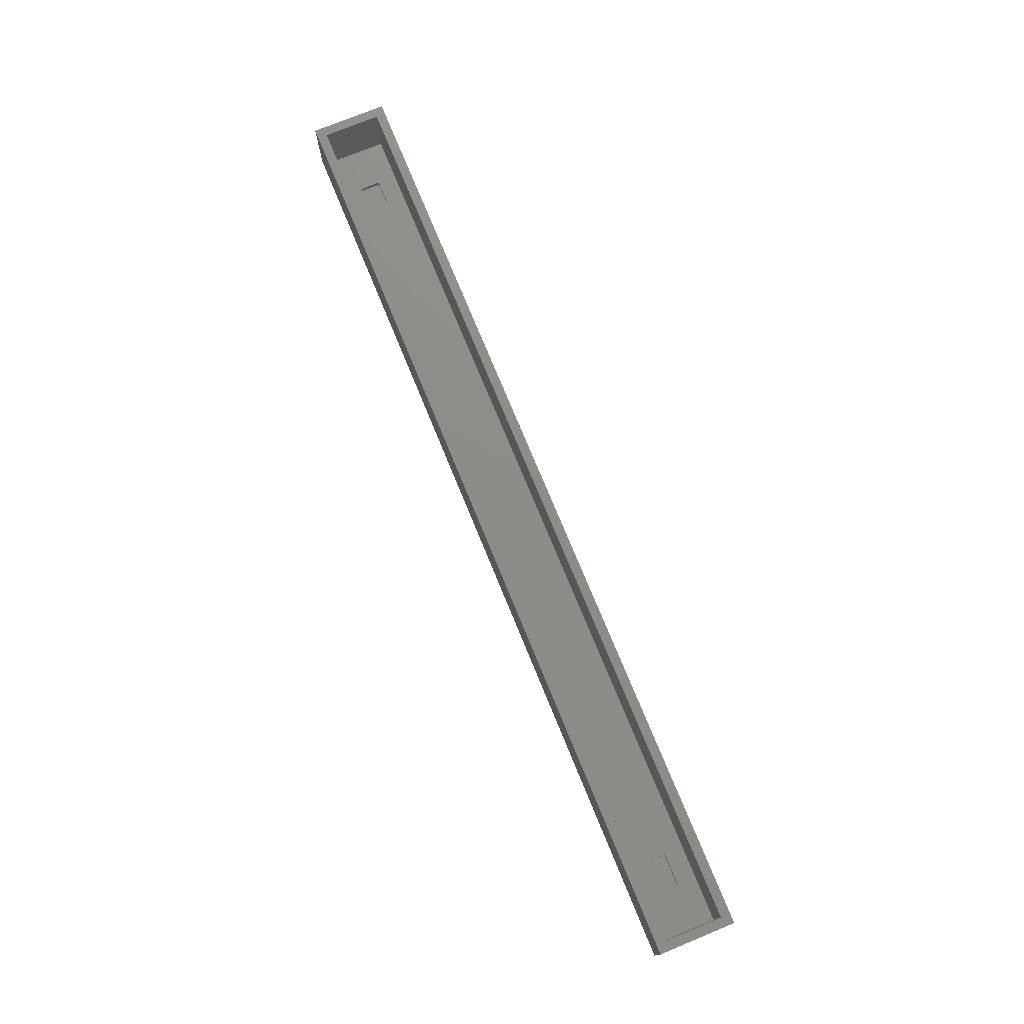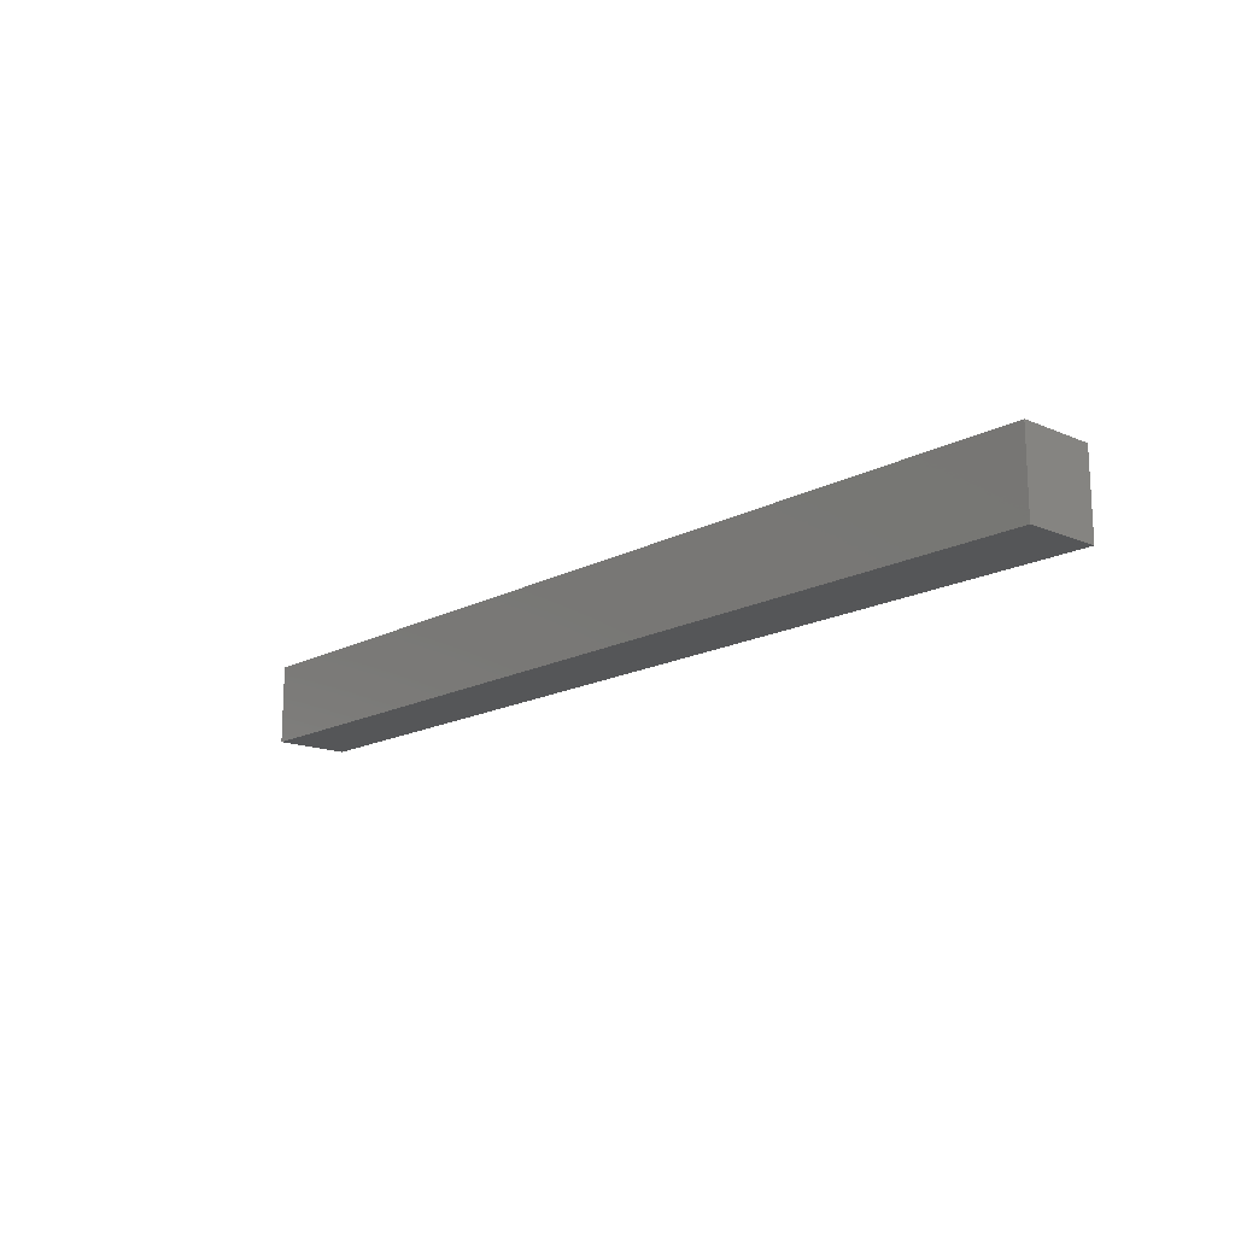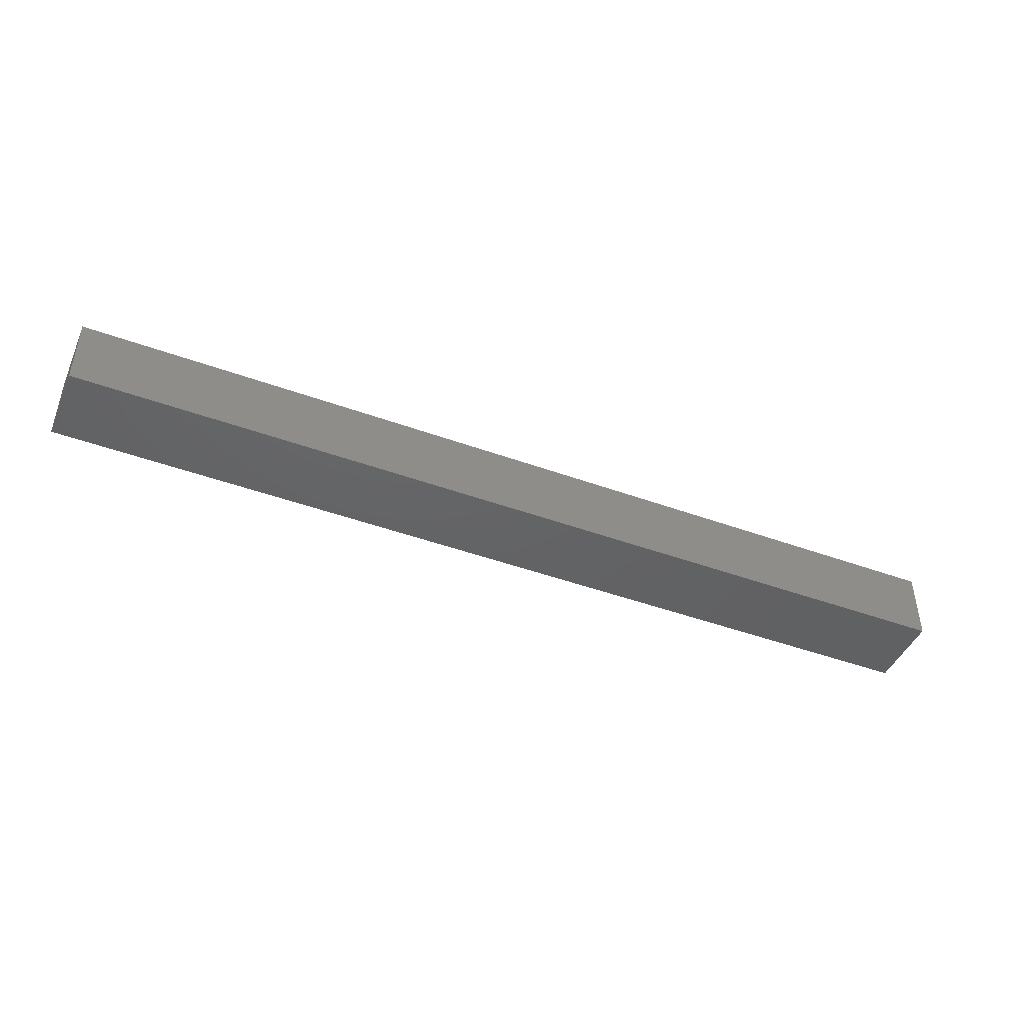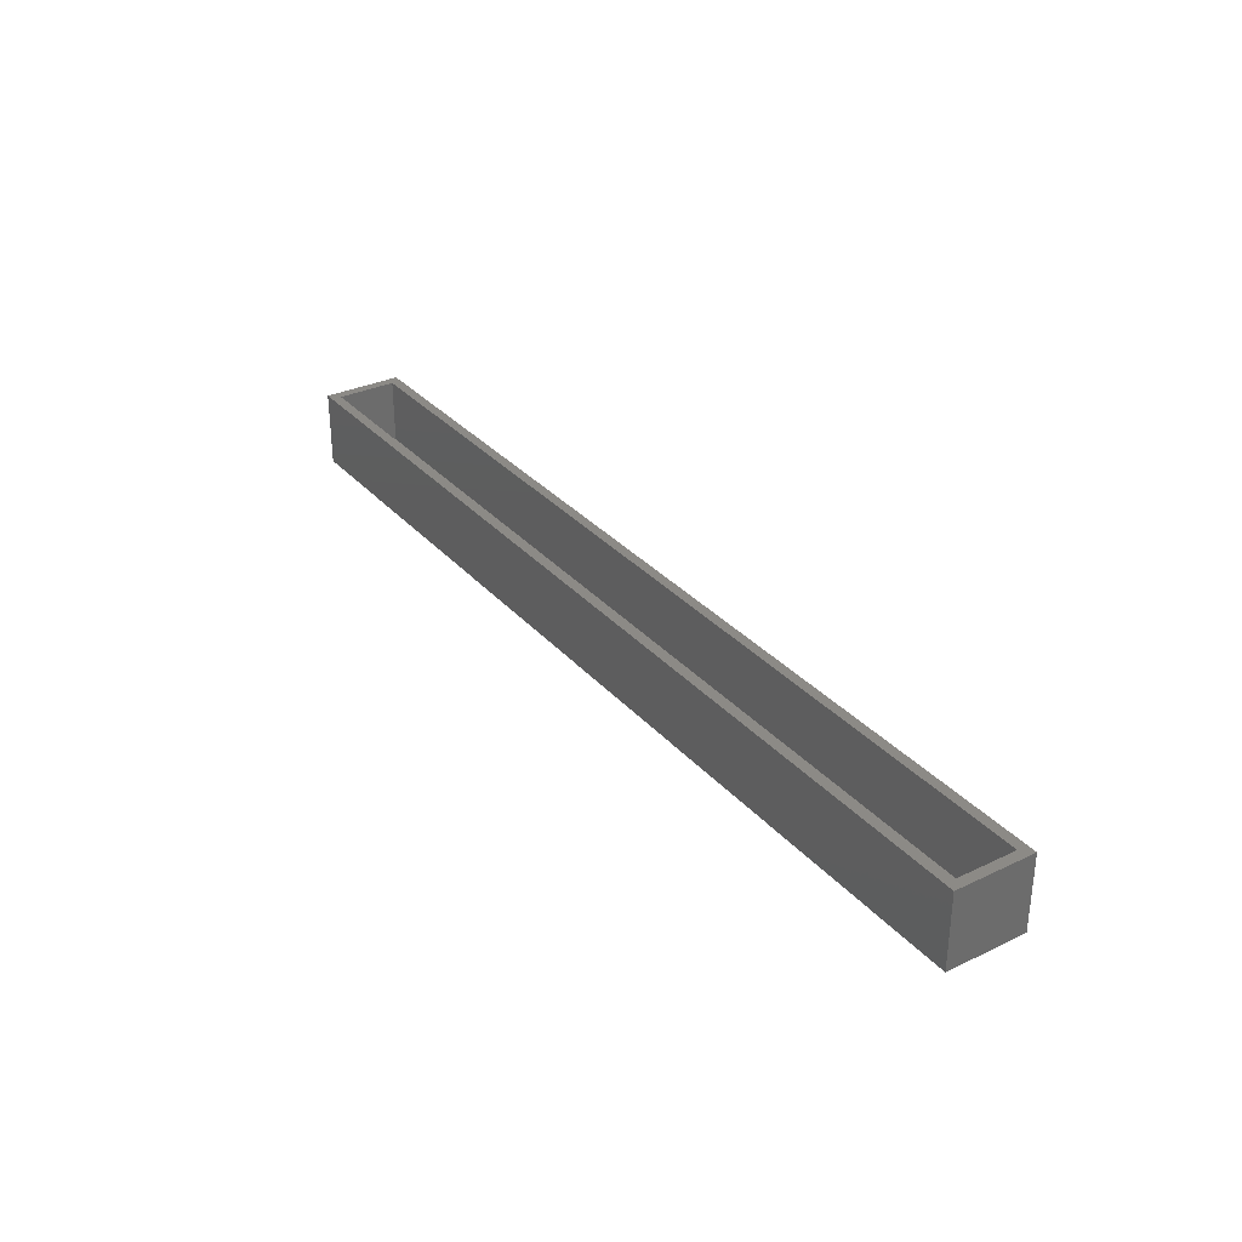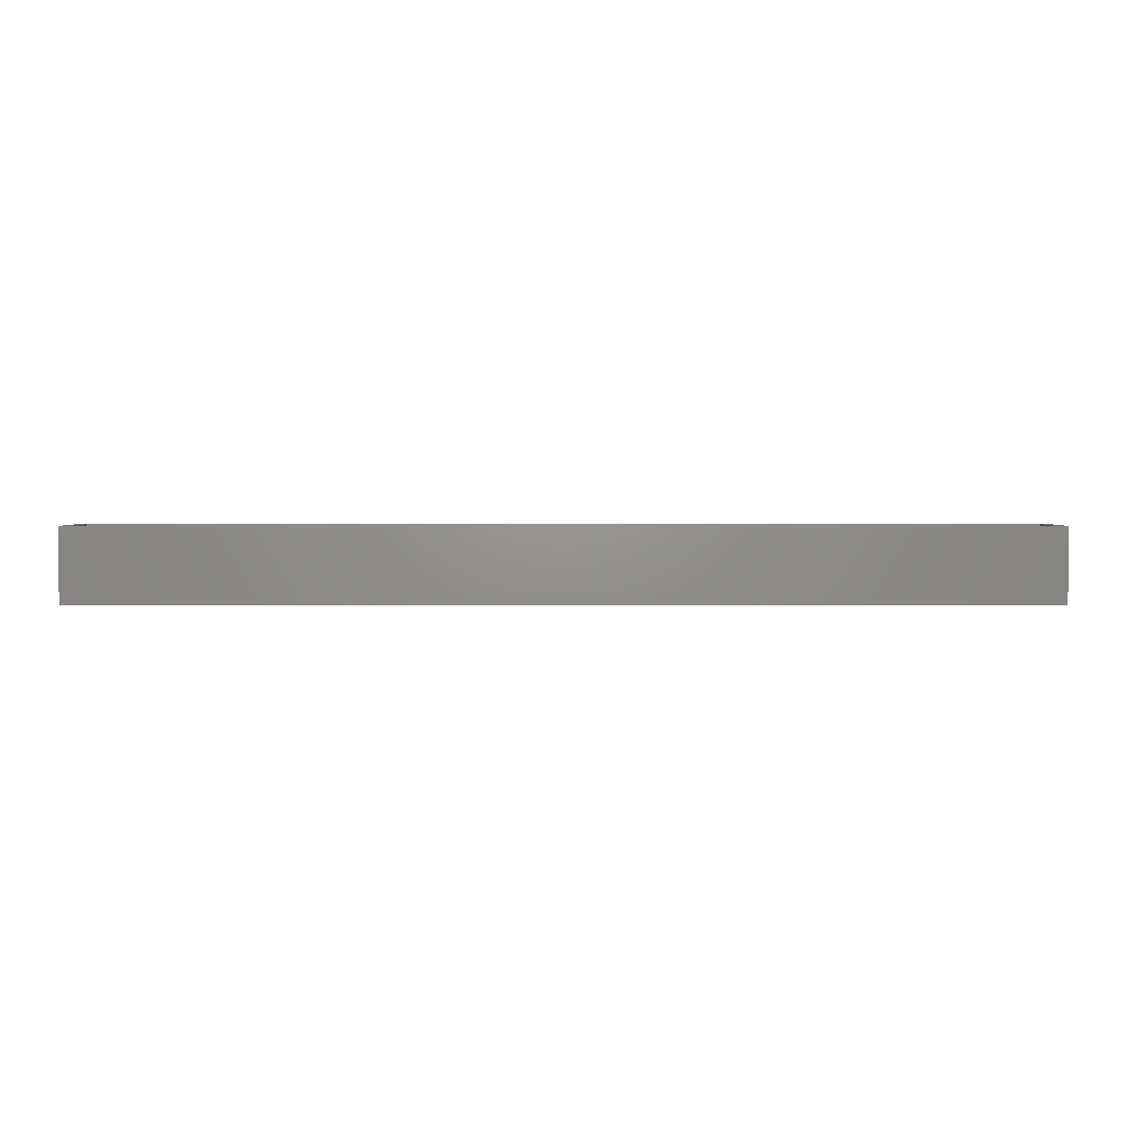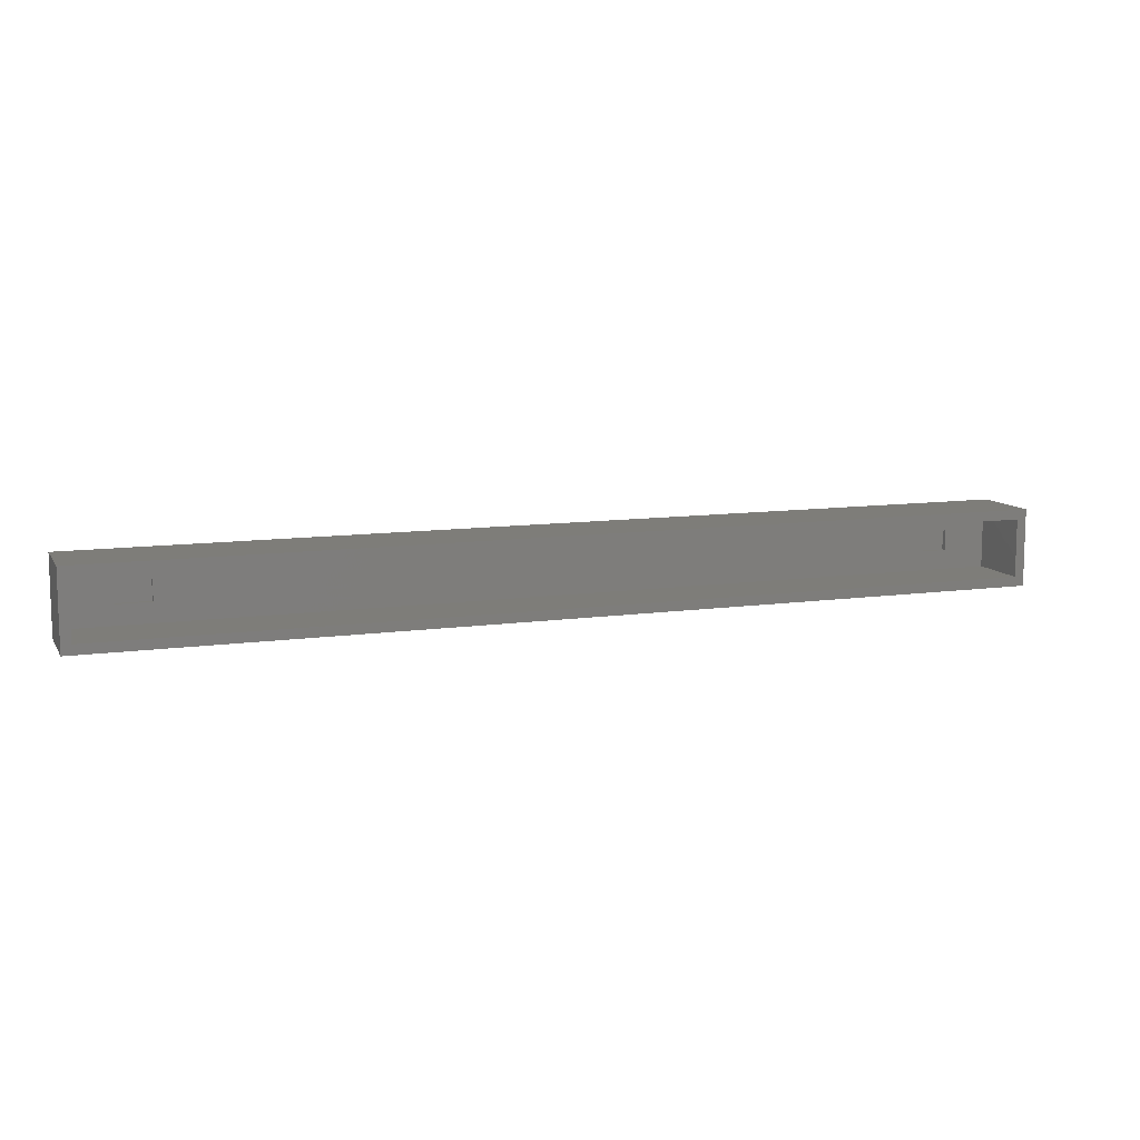
<metadata>
{"format":"stl","ext":"stl","renderer":"f3d","projection":"perspective","resolution":1024,"background":"white","views":[{"elev":74.9,"azim":67.7,"up":"+Y"},{"elev":-15.7,"azim":48.4,"up":"+Z"},{"elev":-45.0,"azim":157.1,"up":"+Y"},{"elev":31.8,"azim":56.2,"up":"+Y"},{"elev":2.7,"azim":0.0,"up":"+Y"},{"elev":10.4,"azim":160.3,"up":"+Z"}]}
</metadata>
<code>
# stl→obj: 38 verts, 72 faces
v 0.6172 -0.05469 0.03906
v 0.6719 -0.05469 0.03906
v 0.6172 -0.04688 0.03906
v 0.6719 -0.04688 0.03906
v 0.6719 -0.05469 0.05518
v 0.6719 -0.04688 0.05518
v 0.6719 -0.05469 0.07187
v 0.6719 -0.04688 0.07187
v 0.6172 -0.05469 0.07187
v 0.6172 -0.04688 0.07187
v -0.6172 -0.04688 0.07187
v -0.6719 -0.04688 0.07187
v -0.7422 -0.04688 0.1016
v -0.6719 -0.04688 0.05518
v -0.7422 -0.04688 0.007812
v -0.6719 -0.04688 0.03906
v -0.6328 -0.04688 0.03906
v 0.7422 -0.04688 0.007812
v 0.7422 -0.04688 0.1016
v -0.6172 -0.04688 0.04688
v -0.6172 -0.05469 0.07187
v -0.6172 -0.05469 0.04688
v -0.6719 -0.05469 0.07187
v -0.6719 -0.05469 0.05518
v -0.6328 -0.05469 0.03906
v -0.6719 -0.05469 0.03906
v -0.7578 0.05584 0.1172
v -0.7422 0.05584 0.1016
v -0.7578 0.05584 -0.007812
v -0.7422 0.05584 0.007812
v 0.7578 0.05584 -0.007812
v 0.7422 0.05584 0.007812
v 0.7578 0.05584 0.1172
v 0.7422 0.05584 0.1016
v -0.7578 -0.0625 0.1172
v -0.7578 -0.0625 -0.007812
v 0.7578 -0.0625 0.1172
v 0.7578 -0.0625 -0.007812
f 1 2 3
f 3 2 4
f 2 5 4
f 4 5 6
f 5 7 6
f 6 7 8
f 7 9 8
f 8 9 10
f 9 1 10
f 10 1 3
f 11 12 13
f 12 14 13
f 15 13 14
f 15 14 16
f 15 16 17
f 15 17 18
f 19 18 6
f 19 6 8
f 19 8 10
f 19 10 11
f 19 11 13
f 18 17 20
f 18 20 3
f 18 3 4
f 18 4 6
f 20 11 3
f 3 11 10
f 2 1 5
f 5 1 9
f 5 9 7
f 21 22 23
f 23 22 24
f 22 25 24
f 24 25 26
f 22 21 20
f 20 21 11
f 26 25 16
f 16 25 17
f 22 20 25
f 25 20 17
f 21 23 11
f 11 23 12
f 23 24 12
f 12 24 14
f 24 26 14
f 14 26 16
f 27 28 29
f 29 28 30
f 29 30 31
f 31 30 32
f 31 32 33
f 33 32 34
f 33 34 27
f 27 34 28
f 19 34 18
f 18 34 32
f 28 13 30
f 30 13 15
f 30 15 32
f 32 15 18
f 28 34 13
f 13 34 19
f 35 36 37
f 37 36 38
f 38 31 37
f 37 31 33
f 29 36 27
f 27 36 35
f 29 31 36
f 36 31 38
f 27 35 33
f 33 35 37

</code>
